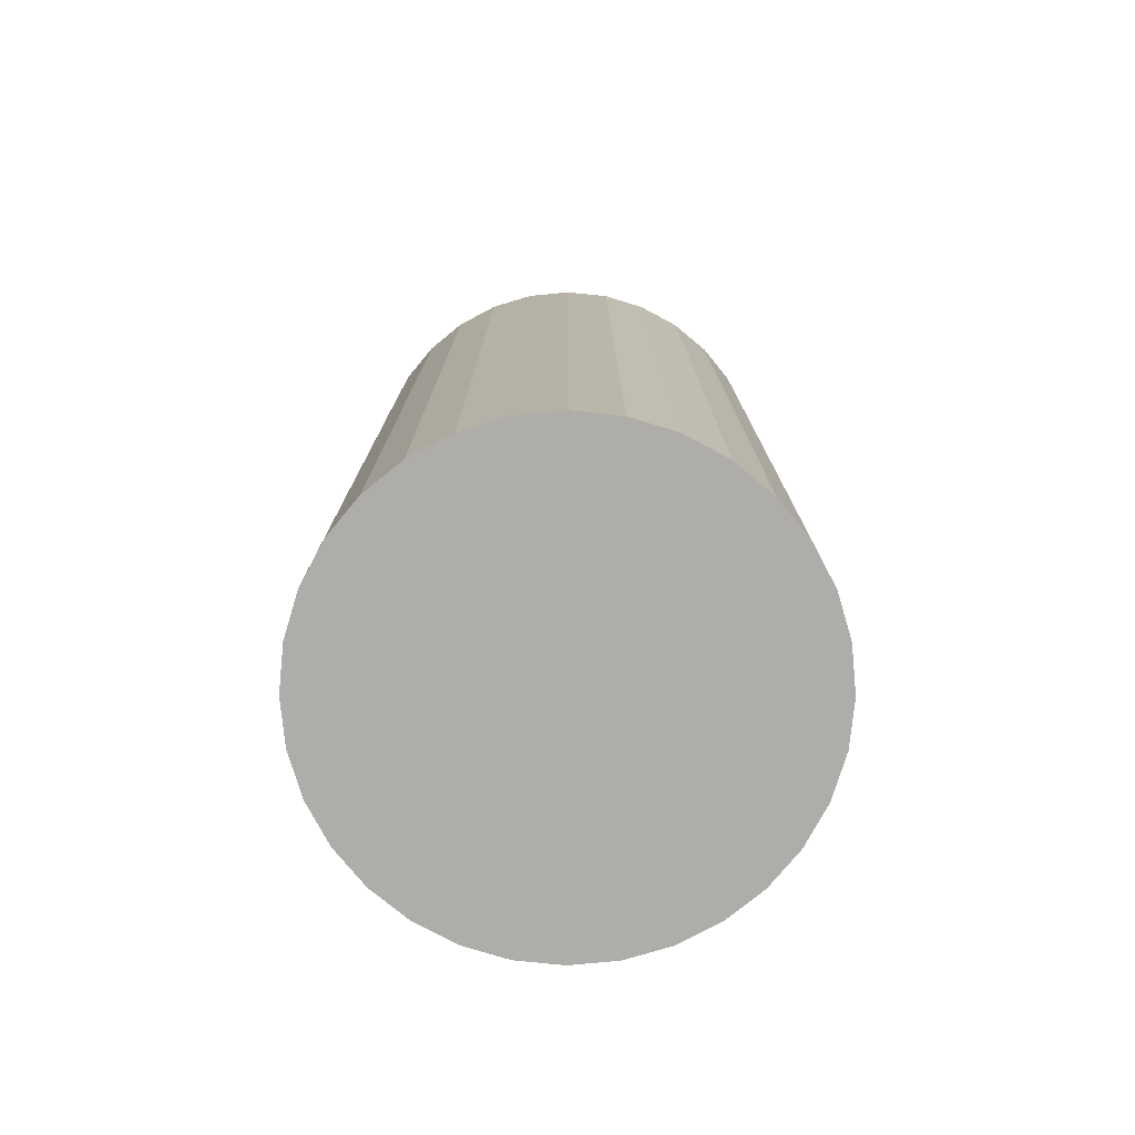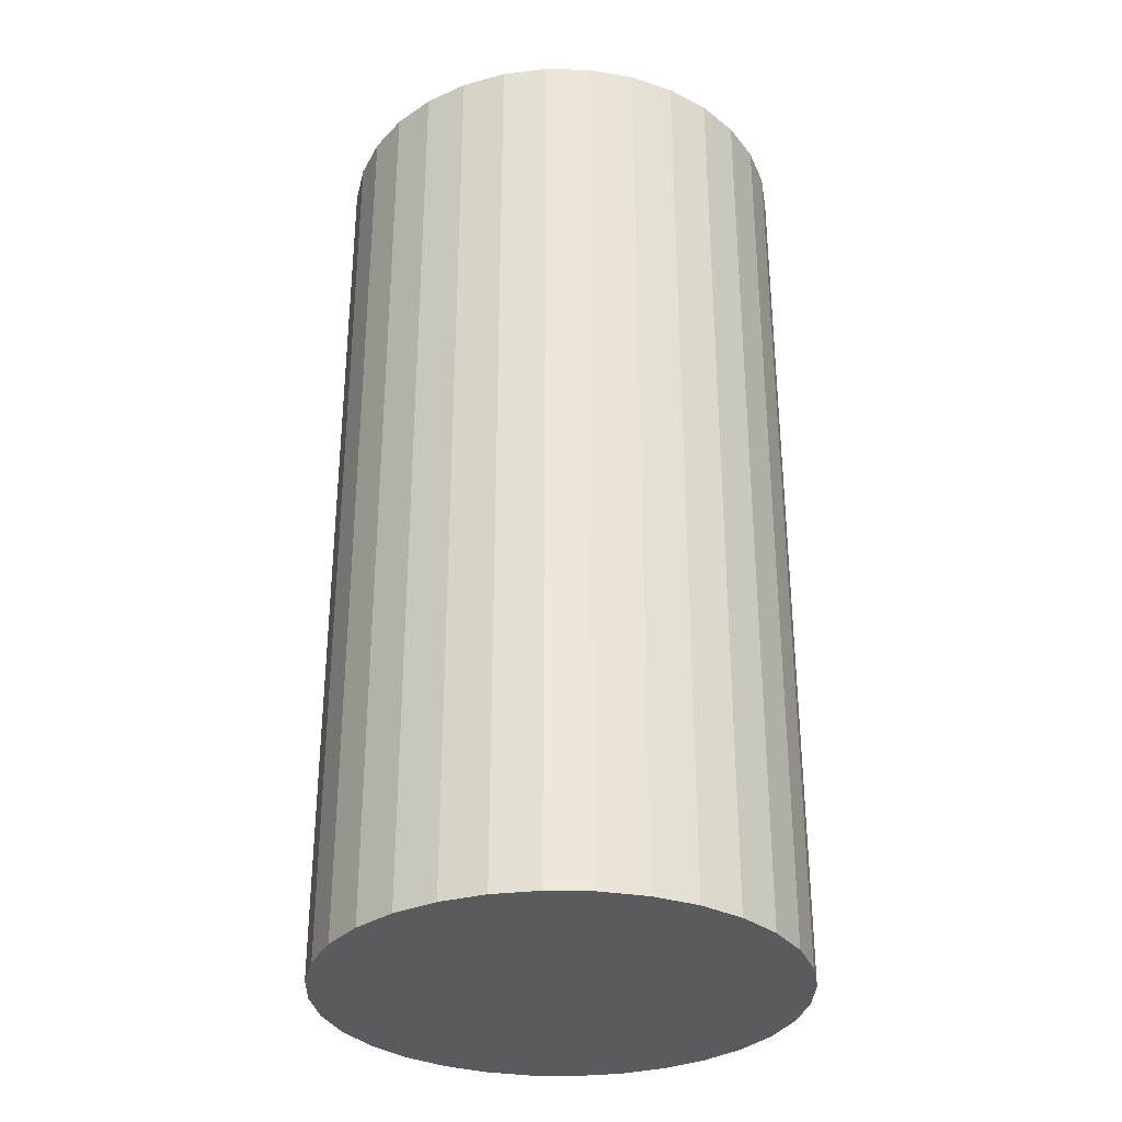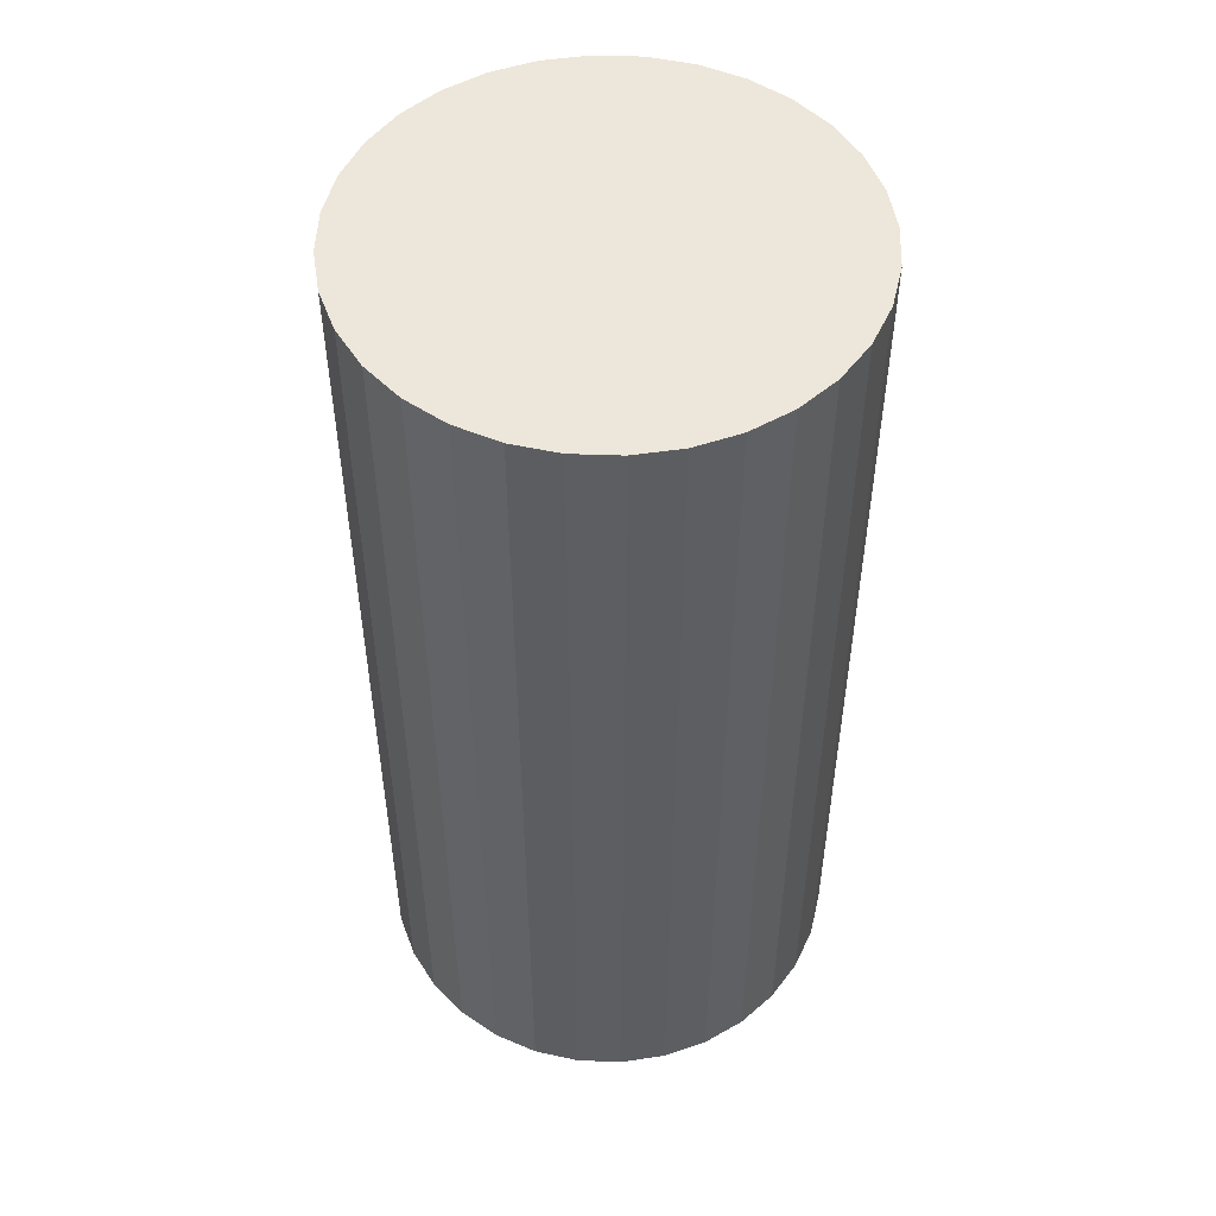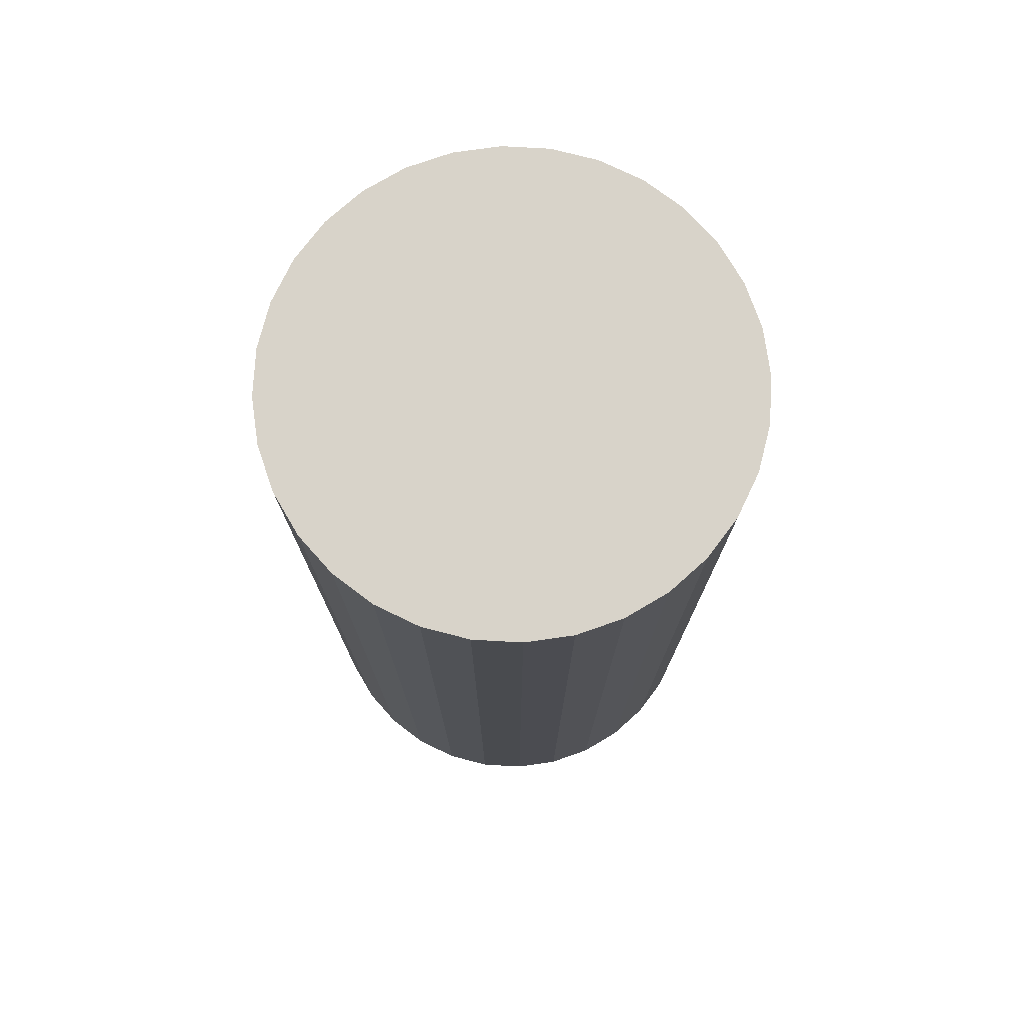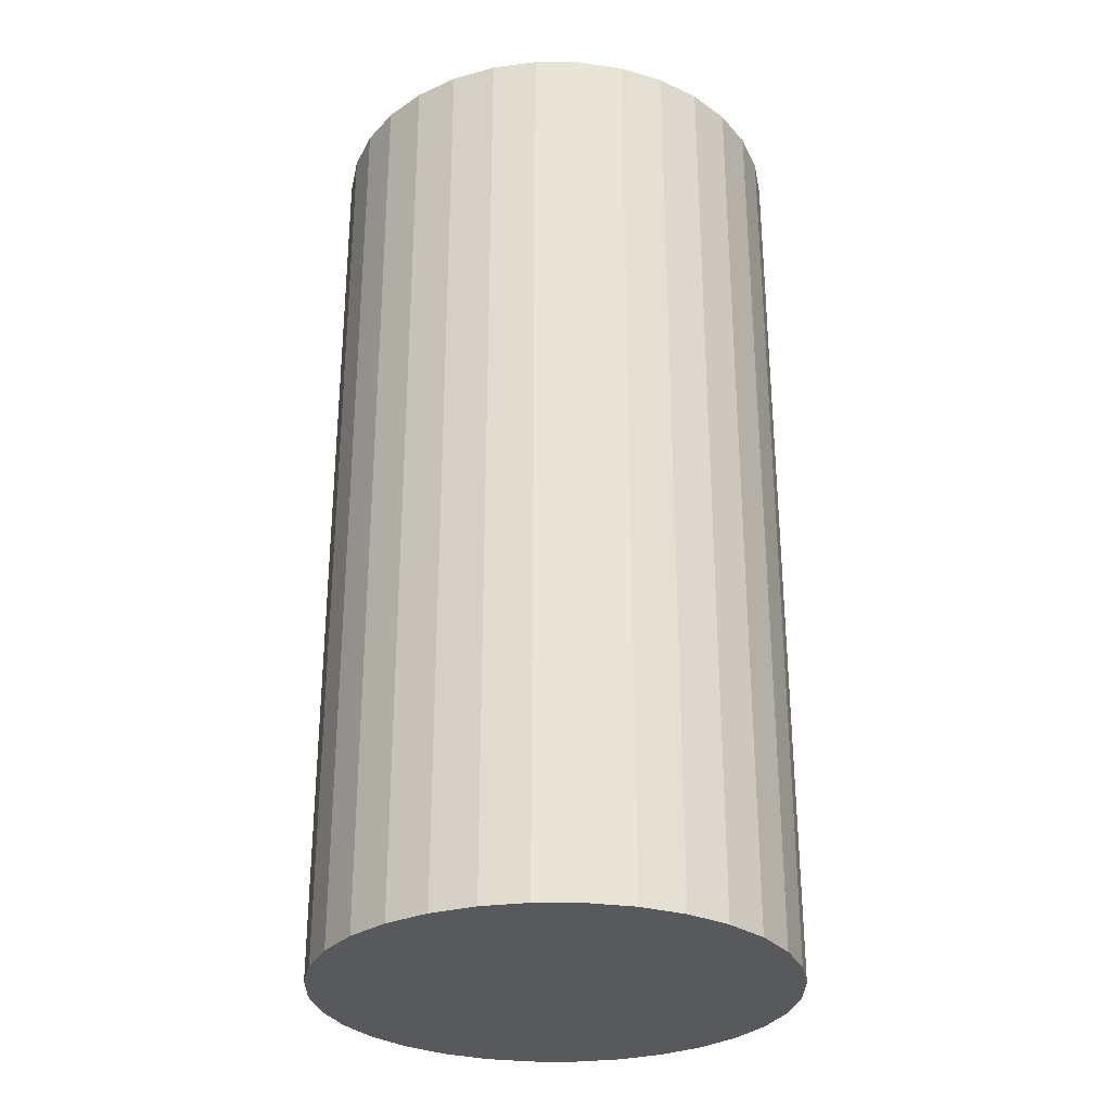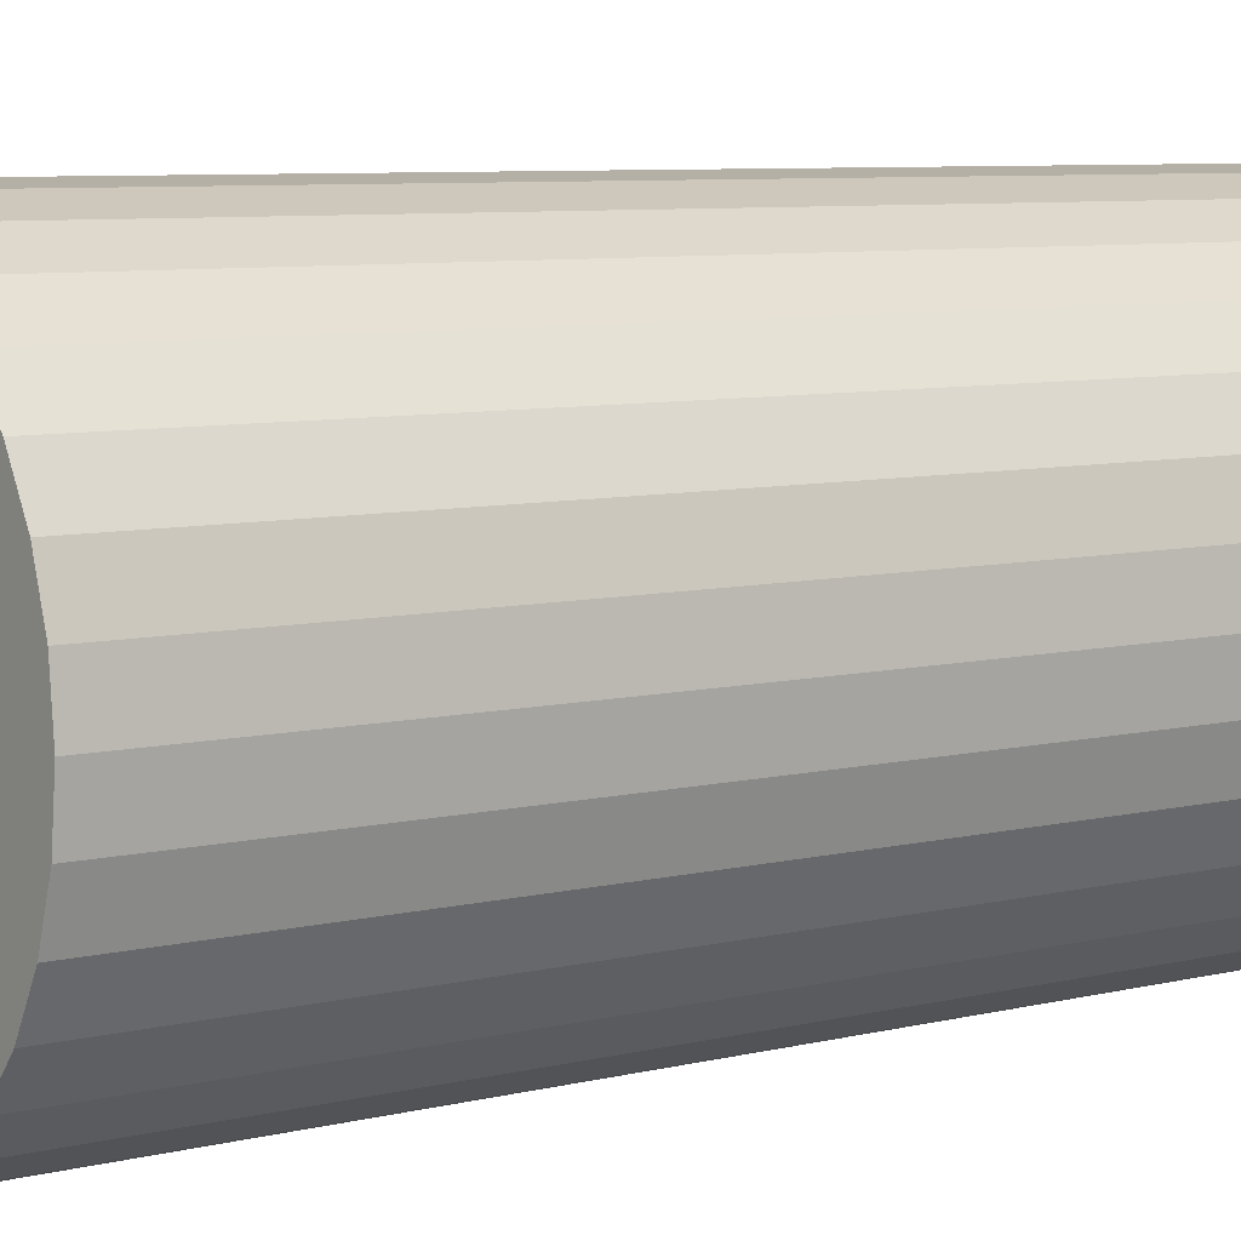
<metadata>
{"format":"obj","ext":"obj","renderer":"f3d","projection":"perspective","resolution":1024,"background":"white","views":[{"elev":-77.1,"azim":134.8,"up":"+Z"},{"elev":-32.1,"azim":-97.5,"up":"+Z"},{"elev":51.1,"azim":7.8,"up":"+Z"},{"elev":76.0,"azim":177.6,"up":"+Z"},{"elev":-29.6,"azim":-107.4,"up":"+Z"},{"elev":6.9,"azim":-126.9,"up":"+Y"}]}
</metadata>
<code>
o Cylinder
v 0 0.1364 -0.2726
v 0 0.1364 0.2726
v 0.02662 0.1338 -0.2726
v 0.02662 0.1338 0.2726
v 0.05221 0.1261 -0.2726
v 0.05221 0.1261 0.2726
v 0.0758 0.1134 -0.2726
v 0.0758 0.1134 0.2726
v 0.09648 0.09648 -0.2726
v 0.09648 0.09648 0.2726
v 0.1134 0.0758 -0.2726
v 0.1134 0.0758 0.2726
v 0.1261 0.05221 -0.2726
v 0.1261 0.05221 0.2726
v 0.1338 0.02662 -0.2726
v 0.1338 0.02662 0.2726
v 0.1364 0 -0.2726
v 0.1364 0 0.2726
v 0.1338 -0.02662 -0.2726
v 0.1338 -0.02662 0.2726
v 0.1261 -0.05221 -0.2726
v 0.1261 -0.05221 0.2726
v 0.1134 -0.0758 -0.2726
v 0.1134 -0.0758 0.2726
v 0.09648 -0.09648 -0.2726
v 0.09648 -0.09648 0.2726
v 0.0758 -0.1134 -0.2726
v 0.0758 -0.1134 0.2726
v 0.05221 -0.1261 -0.2726
v 0.05221 -0.1261 0.2726
v 0.02662 -0.1338 -0.2726
v 0.02662 -0.1338 0.2726
v -0 -0.1364 -0.2726
v -0 -0.1364 0.2726
v -0.02662 -0.1338 -0.2726
v -0.02662 -0.1338 0.2726
v -0.05221 -0.1261 -0.2726
v -0.05221 -0.1261 0.2726
v -0.0758 -0.1134 -0.2726
v -0.0758 -0.1134 0.2726
v -0.09648 -0.09648 -0.2726
v -0.09648 -0.09648 0.2726
v -0.1134 -0.0758 -0.2726
v -0.1134 -0.0758 0.2726
v -0.1261 -0.05221 -0.2726
v -0.1261 -0.05221 0.2726
v -0.1338 -0.02662 -0.2726
v -0.1338 -0.02662 0.2726
v -0.1364 0 -0.2726
v -0.1364 0 0.2726
v -0.1338 0.02662 -0.2726
v -0.1338 0.02662 0.2726
v -0.1261 0.05221 -0.2726
v -0.1261 0.05221 0.2726
v -0.1134 0.0758 -0.2726
v -0.1134 0.0758 0.2726
v -0.09648 0.09648 -0.2726
v -0.09648 0.09648 0.2726
v -0.0758 0.1134 -0.2726
v -0.0758 0.1134 0.2726
v -0.05221 0.1261 -0.2726
v -0.05221 0.1261 0.2726
v -0.02662 0.1338 -0.2726
v -0.02662 0.1338 0.2726
f 1 2 4 3
f 3 4 6 5
f 5 6 8 7
f 7 8 10 9
f 9 10 12 11
f 11 12 14 13
f 13 14 16 15
f 15 16 18 17
f 17 18 20 19
f 19 20 22 21
f 21 22 24 23
f 23 24 26 25
f 25 26 28 27
f 27 28 30 29
f 29 30 32 31
f 31 32 34 33
f 33 34 36 35
f 35 36 38 37
f 37 38 40 39
f 39 40 42 41
f 41 42 44 43
f 43 44 46 45
f 45 46 48 47
f 47 48 50 49
f 49 50 52 51
f 51 52 54 53
f 53 54 56 55
f 55 56 58 57
f 57 58 60 59
f 59 60 62 61
f 4 2 64 62 60 58 56 54 52 50 48 46 44 42 40 38 36 34 32 30 28 26 24 22 20 18 16 14 12 10 8 6
f 61 62 64 63
f 63 64 2 1
f 1 3 5 7 9 11 13 15 17 19 21 23 25 27 29 31 33 35 37 39 41 43 45 47 49 51 53 55 57 59 61 63

</code>
